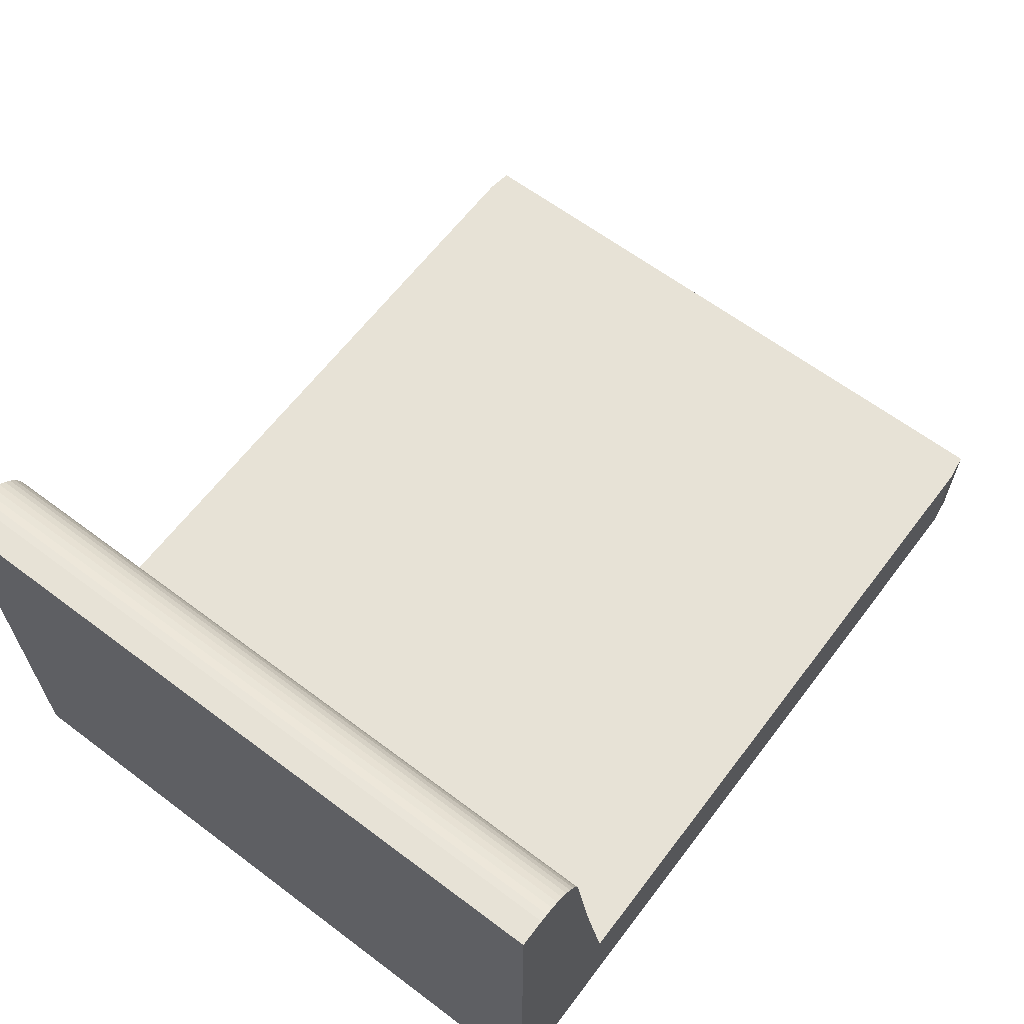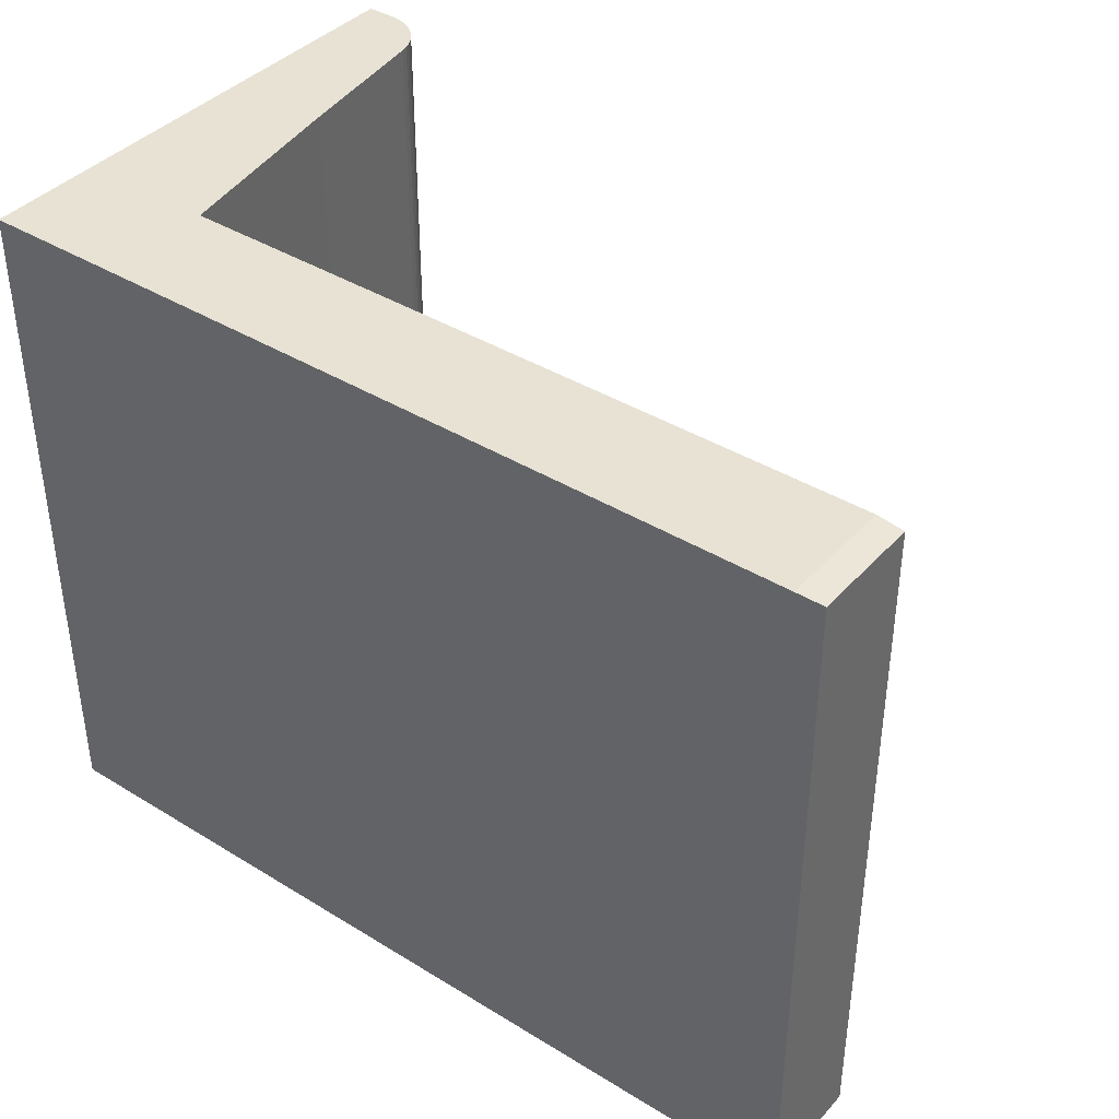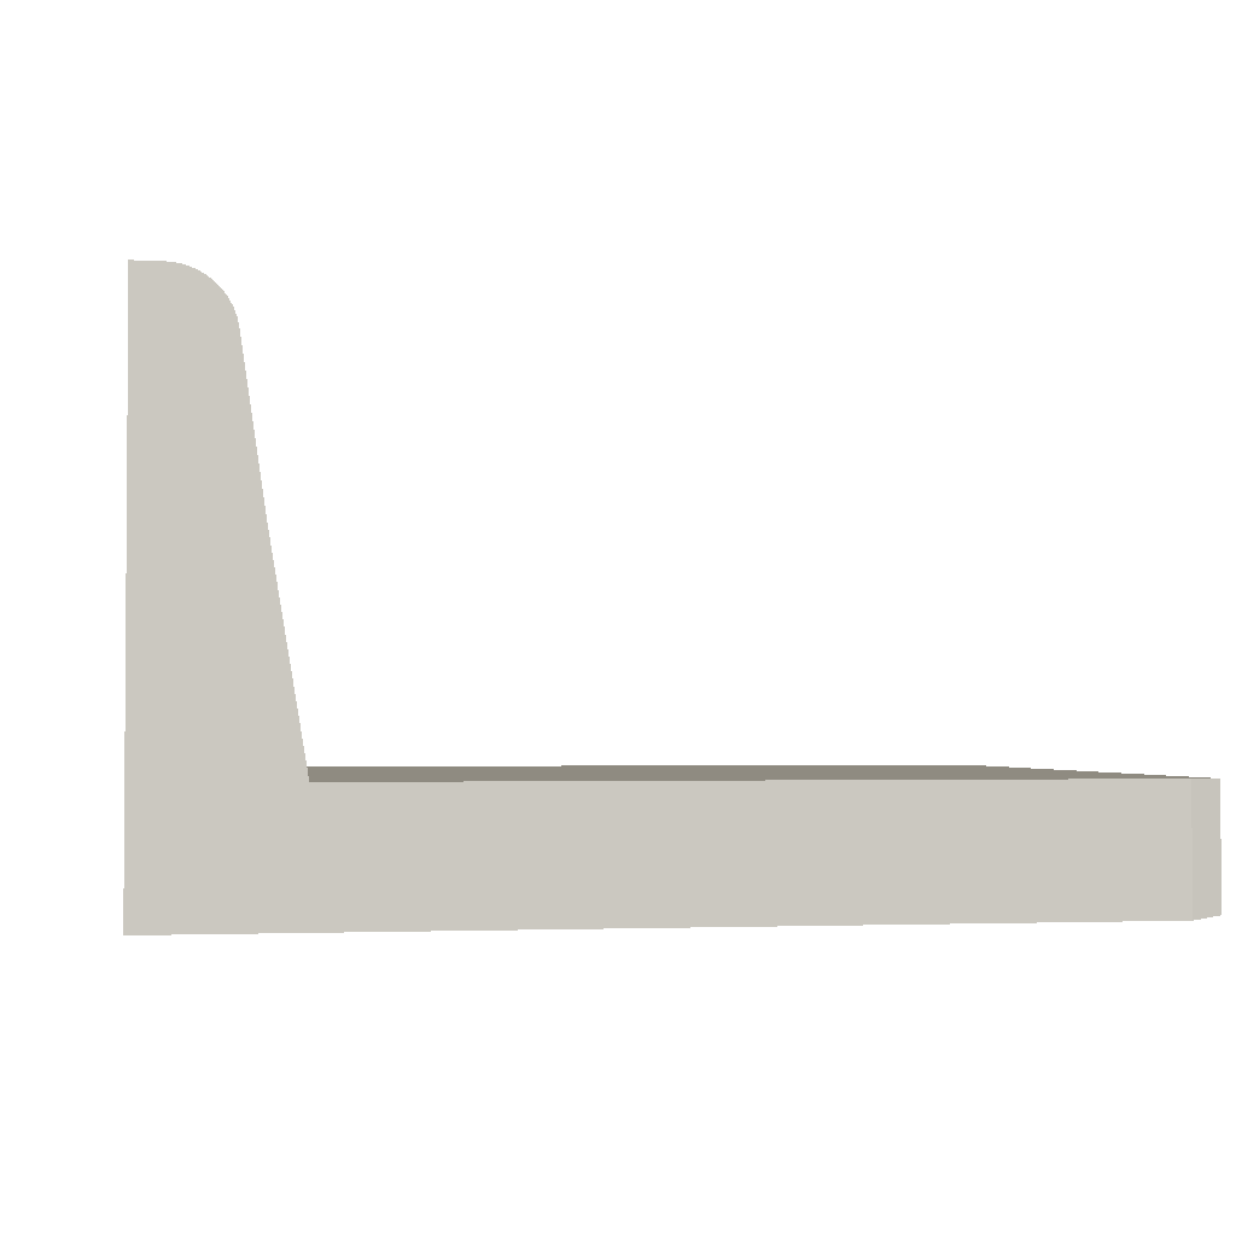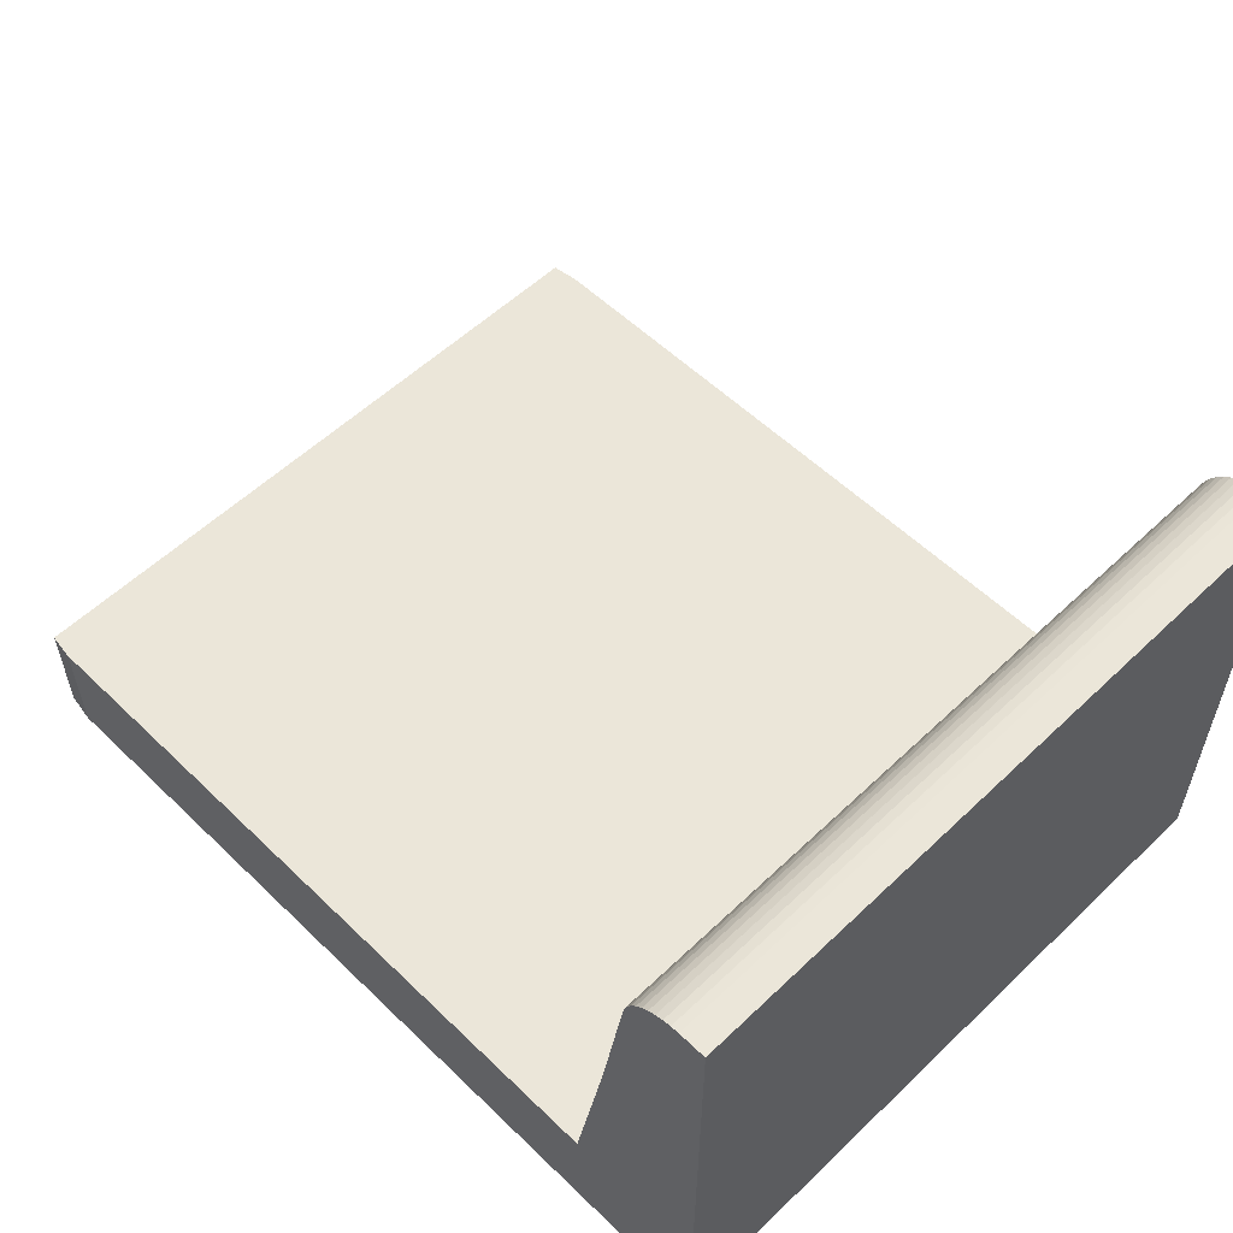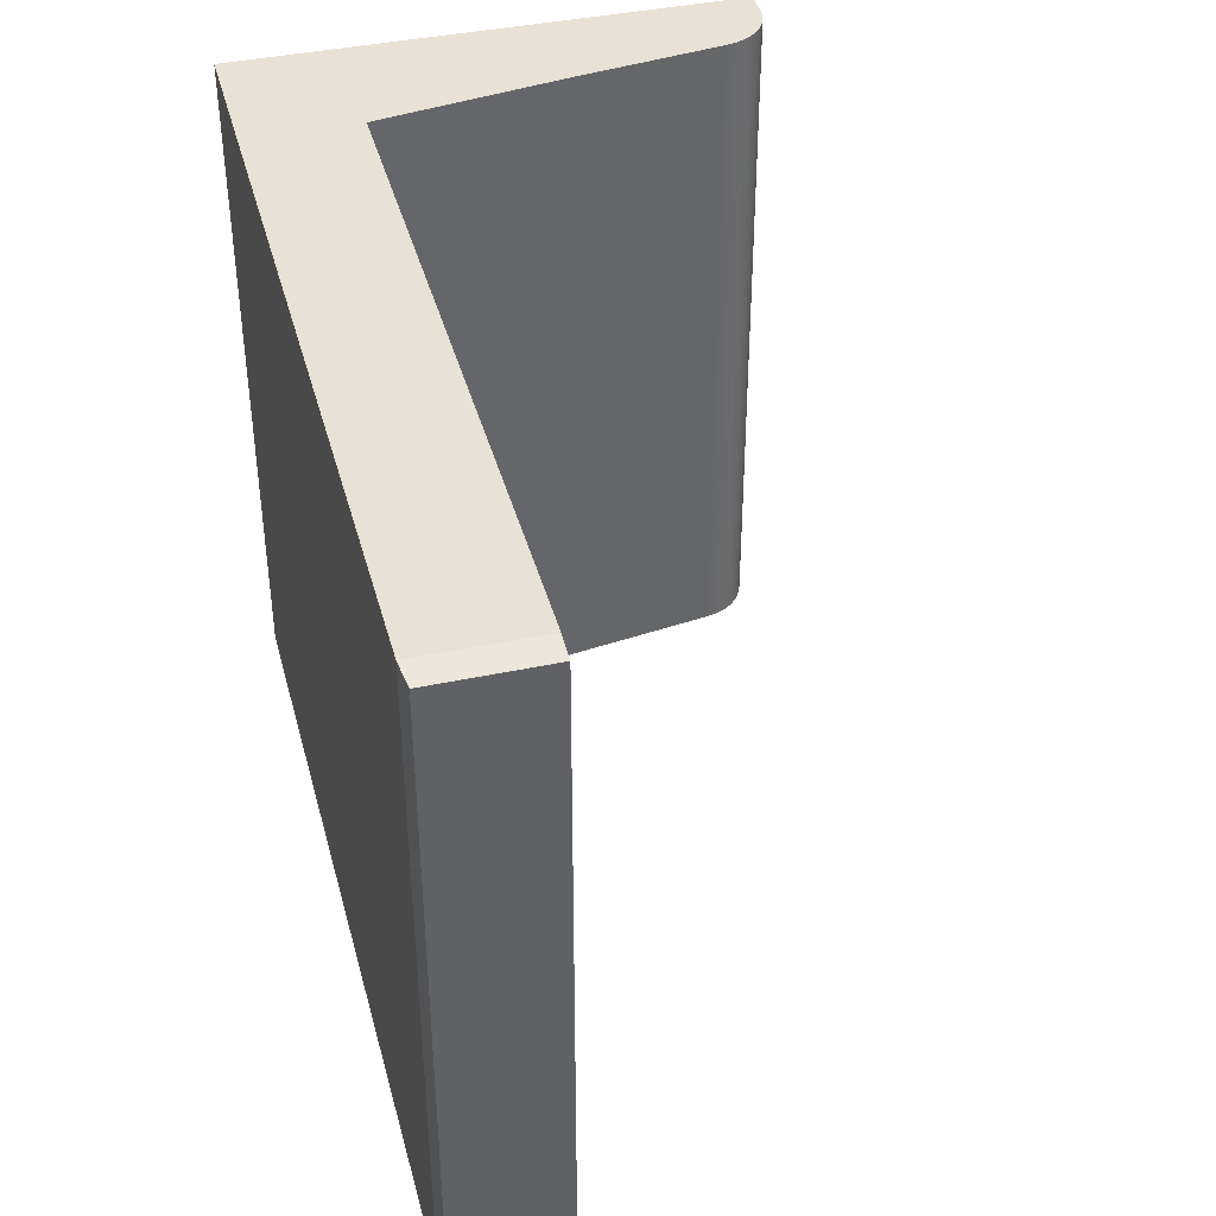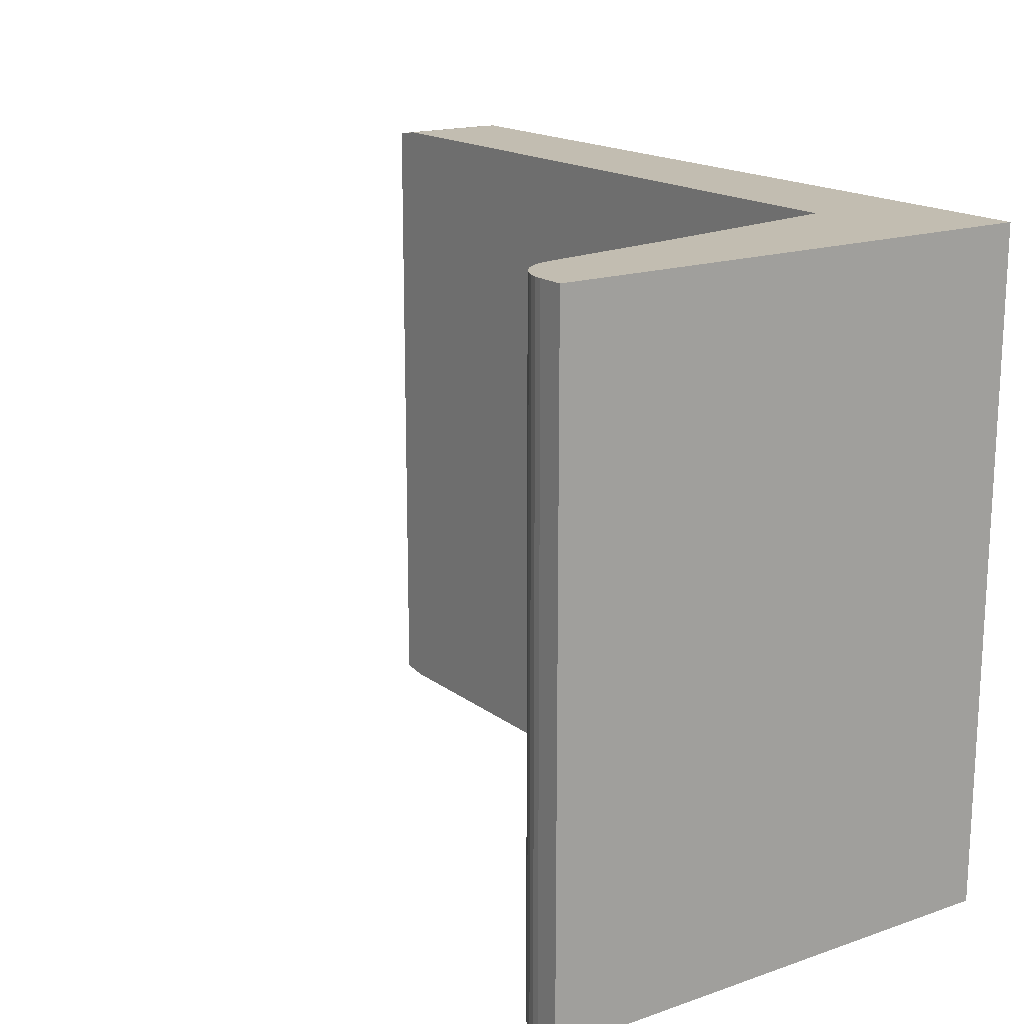
<metadata>
{"format":"obj","ext":"obj","renderer":"f3d","projection":"perspective","resolution":1024,"background":"white","views":[{"elev":63.2,"azim":-52.8,"up":"+Y"},{"elev":39.7,"azim":37.3,"up":"+Z"},{"elev":-2.3,"azim":-9.9,"up":"+Y"},{"elev":56.0,"azim":-134.8,"up":"+Y"},{"elev":40.2,"azim":75.3,"up":"+Z"},{"elev":17.0,"azim":-124.6,"up":"+Z"}]}
</metadata>
<code>
o seat_mesh5_mesh5-geometry
v 0.2797 -0.05897 0.2345
v 0.2976 -0.05645 -0.232
v 0.2976 -0.05645 0.232
v 0.2797 -0.05897 -0.2345
v 0.2976 0.01891 0.232
v 0.2797 0.01891 0.2345
v -0.2976 -0.05897 0.2345
v 0.2797 0.01891 -0.2345
v 0.2976 0.01891 -0.232
v -0.2034 0.01891 0.2345
v -0.2976 -0.05897 -0.2345
v -0.2034 0.01891 -0.2345
v -0.2976 0.2886 -0.2345
v -0.2976 0.2886 0.2345
v -0.2257 0.1533 0.2345
v -0.2794 0.2886 0.2345
v -0.2257 0.1533 -0.2345
v -0.2407 0.2551 0.2345
v -0.2794 0.2886 -0.2345
v -0.2739 0.2882 0.2345
v -0.2407 0.2551 -0.2345
v -0.2419 0.2606 0.2345
v -0.2739 0.2882 -0.2345
v -0.2684 0.287 0.2345
v -0.2419 0.2606 -0.2345
v -0.2438 0.2658 0.2345
v -0.2684 0.287 -0.2345
v -0.2632 0.2851 0.2345
v -0.2438 0.2658 -0.2345
v -0.2465 0.2707 0.2345
v -0.2632 0.2851 -0.2345
v -0.2583 0.2824 0.2345
v -0.2465 0.2707 -0.2345
v -0.2499 0.2751 0.2345
v -0.2583 0.2824 -0.2345
v -0.2538 0.2791 0.2345
v -0.2499 0.2751 -0.2345
v -0.2538 0.2791 -0.2345
f 3 2 1
f 4 1 2
f 2 5 3
f 3 6 1
f 1 4 7
f 4 2 8
f 9 2 5
f 5 3 6
f 10 1 6
f 4 7 11
f 1 7 10
f 2 8 9
f 8 12 4
f 8 5 9
f 6 8 5
f 10 8 6
f 7 13 11
f 4 12 11
f 7 10 14
f 12 8 10
f 13 7 14
f 12 11 13
f 14 10 15
f 12 15 10
f 14 13 16
f 12 13 17
f 18 15 14
f 17 12 15
f 13 16 19
f 16 20 14
f 17 13 21
f 15 18 17
f 22 18 14
f 20 19 16
f 23 13 19
f 14 24 20
f 25 13 21
f 18 17 21
f 21 22 18
f 26 22 14
f 23 20 19
f 23 13 27
f 14 28 24
f 20 23 24
f 25 13 29
f 22 21 25
f 22 26 25
f 14 26 30
f 31 13 27
f 27 24 23
f 28 32 14
f 28 27 24
f 33 13 29
f 29 25 26
f 29 30 26
f 14 30 34
f 35 13 31
f 31 28 27
f 32 36 14
f 32 31 28
f 33 13 37
f 30 29 33
f 33 34 30
f 14 34 36
f 35 13 38
f 35 32 31
f 32 35 36
f 37 13 38
f 37 33 34
f 36 38 34
f 38 36 35
f 38 34 37

</code>
